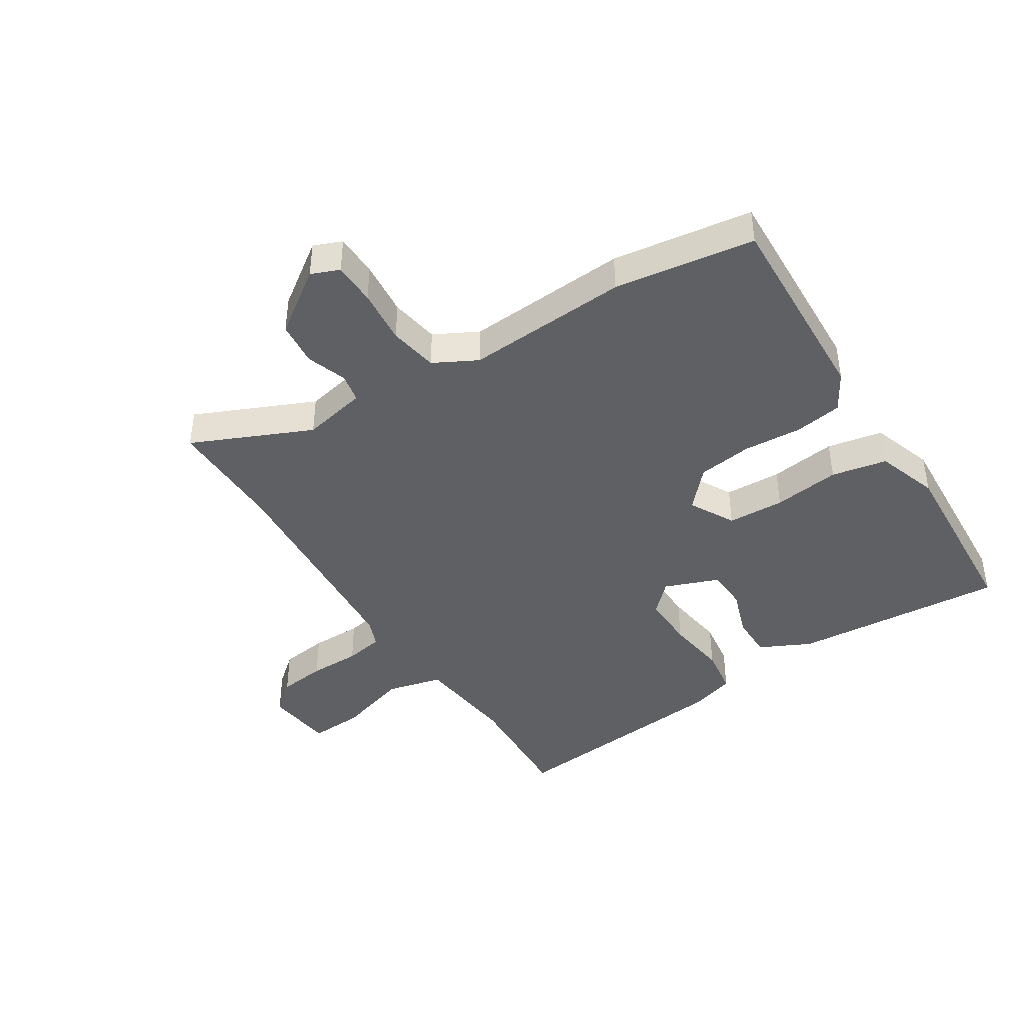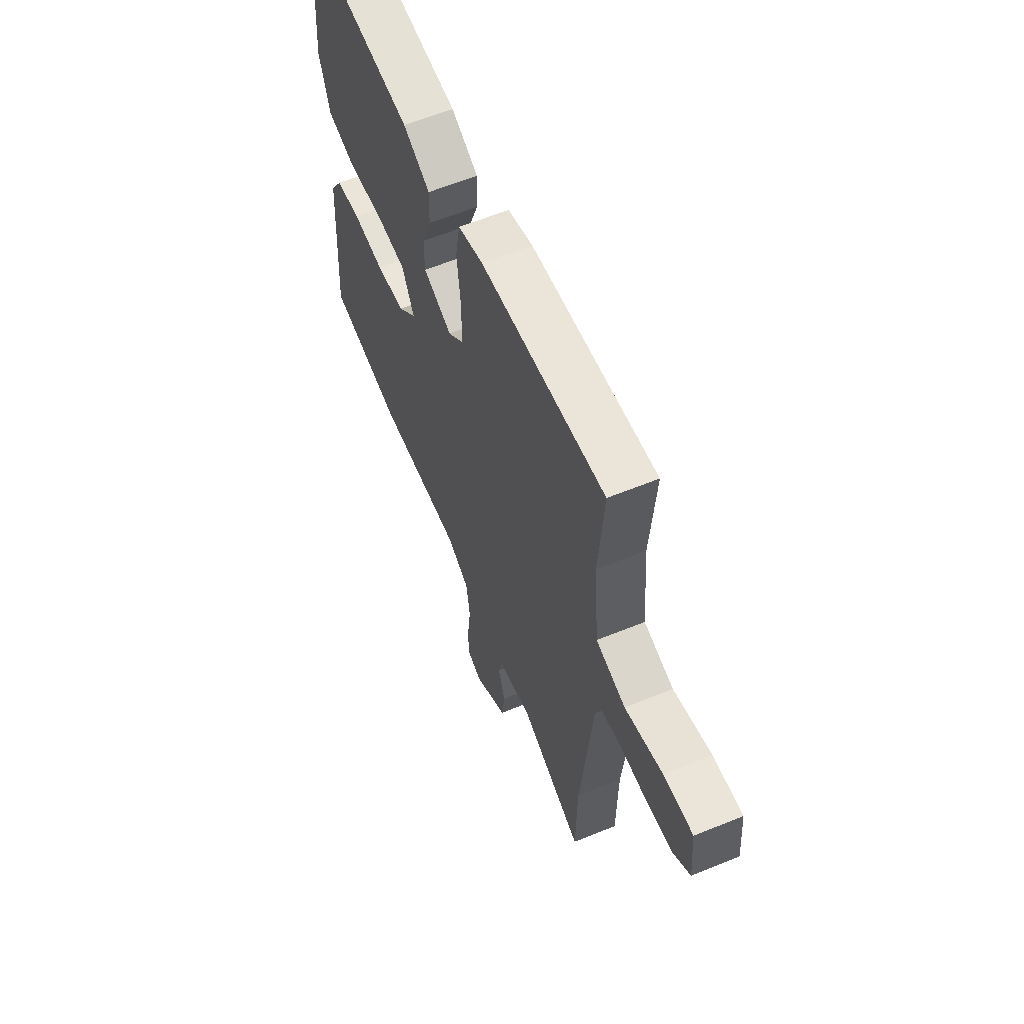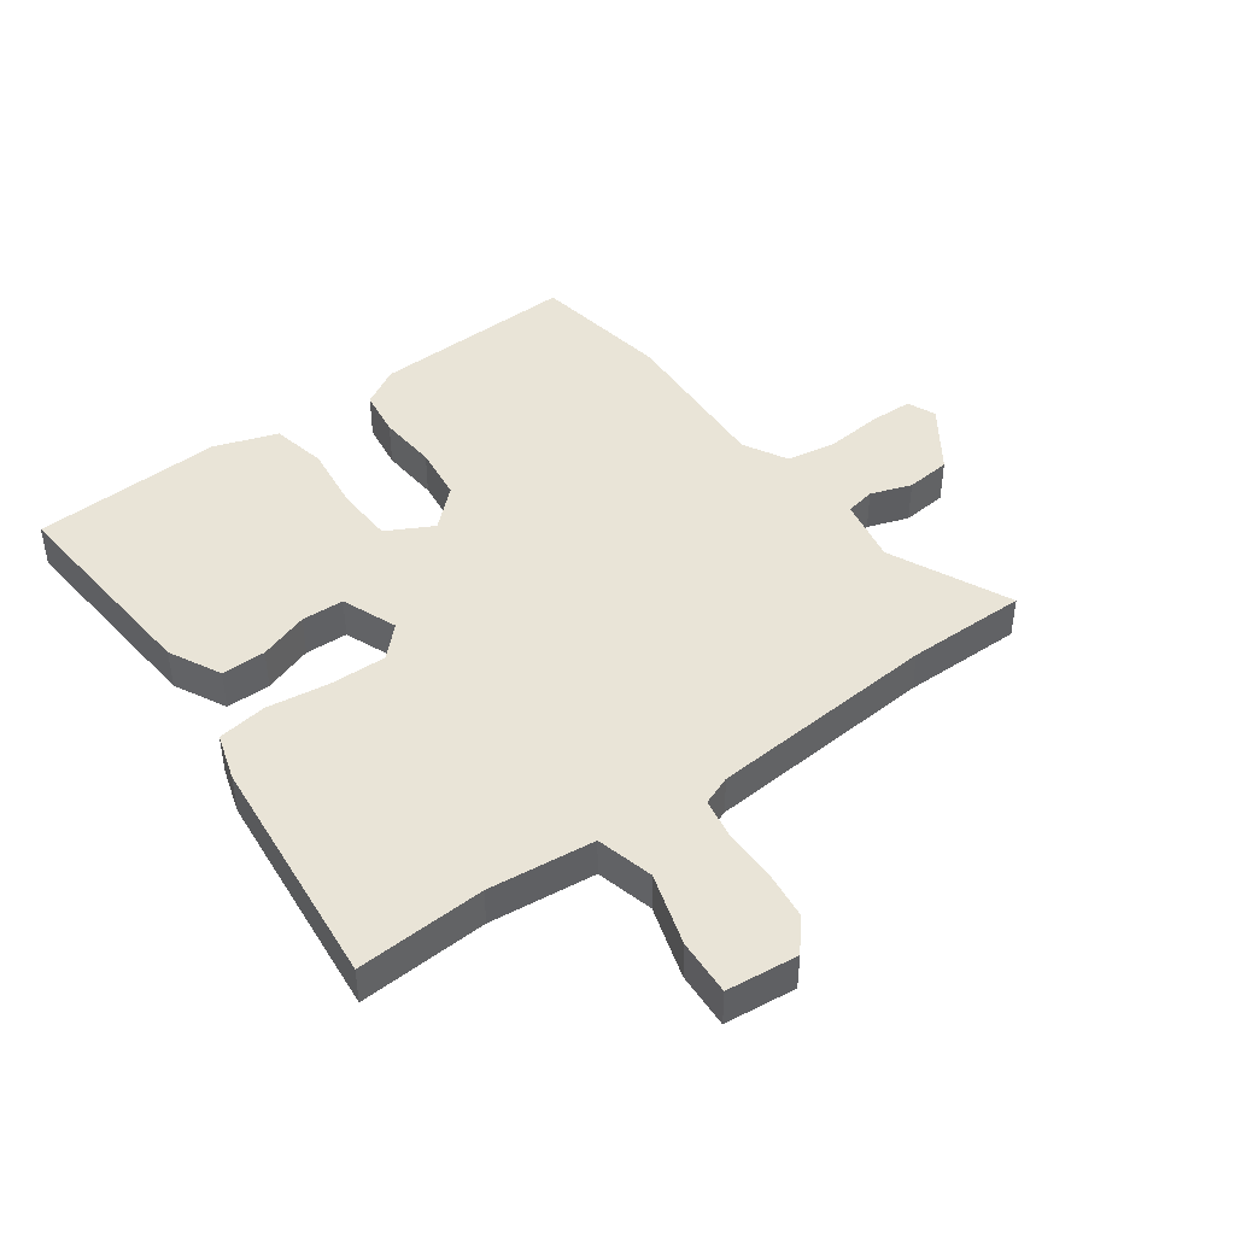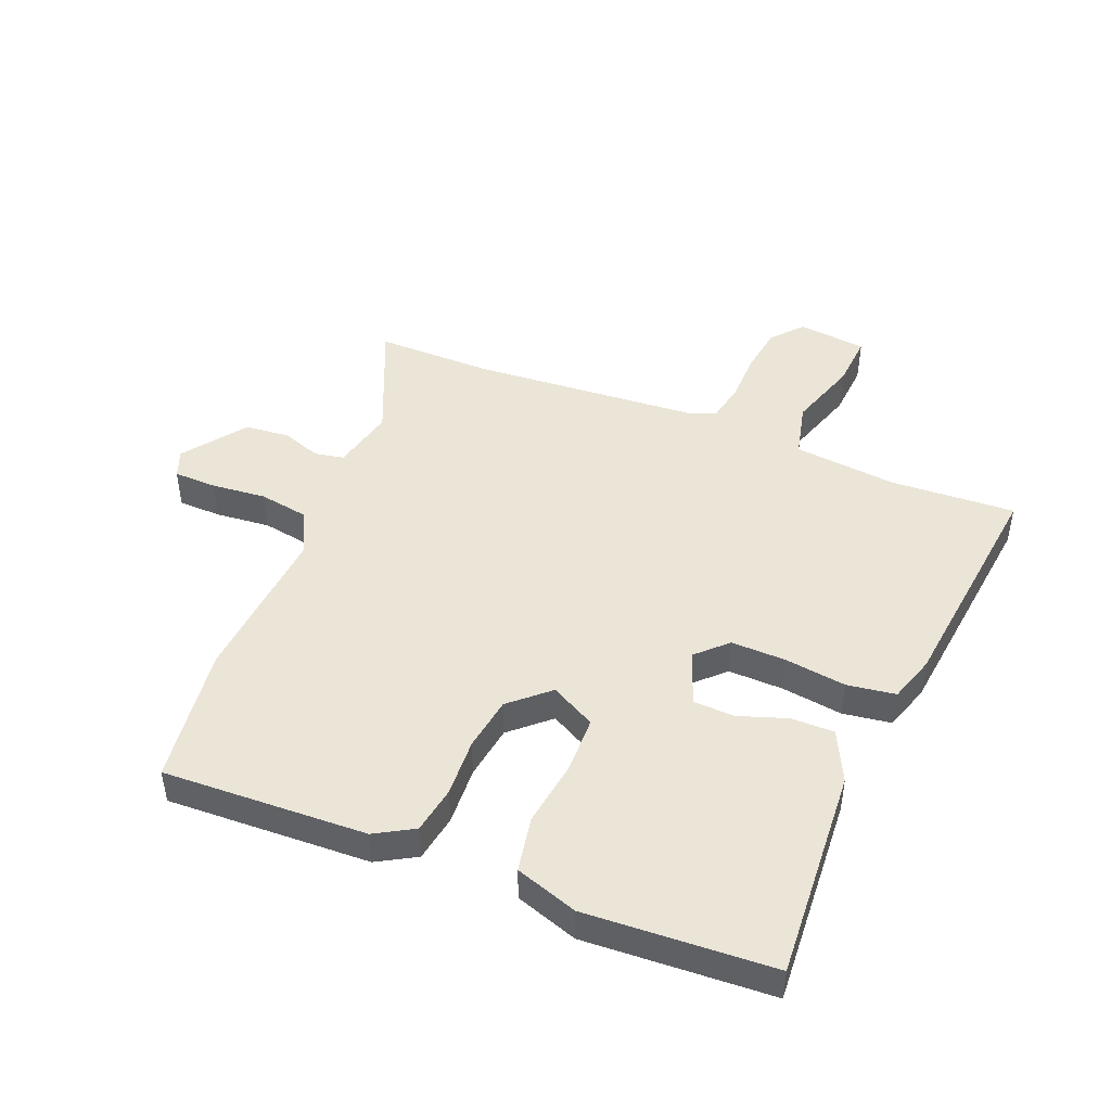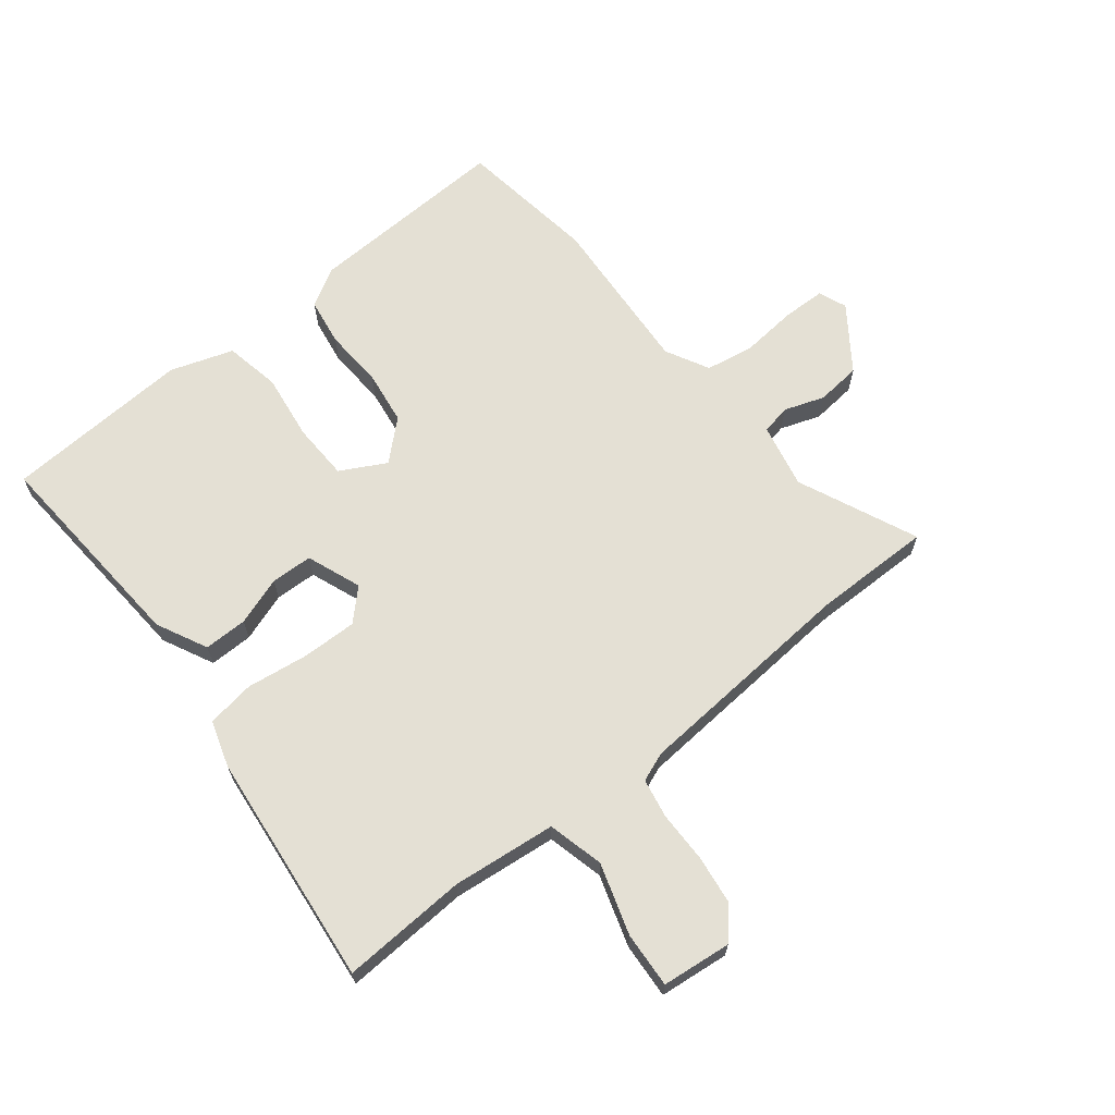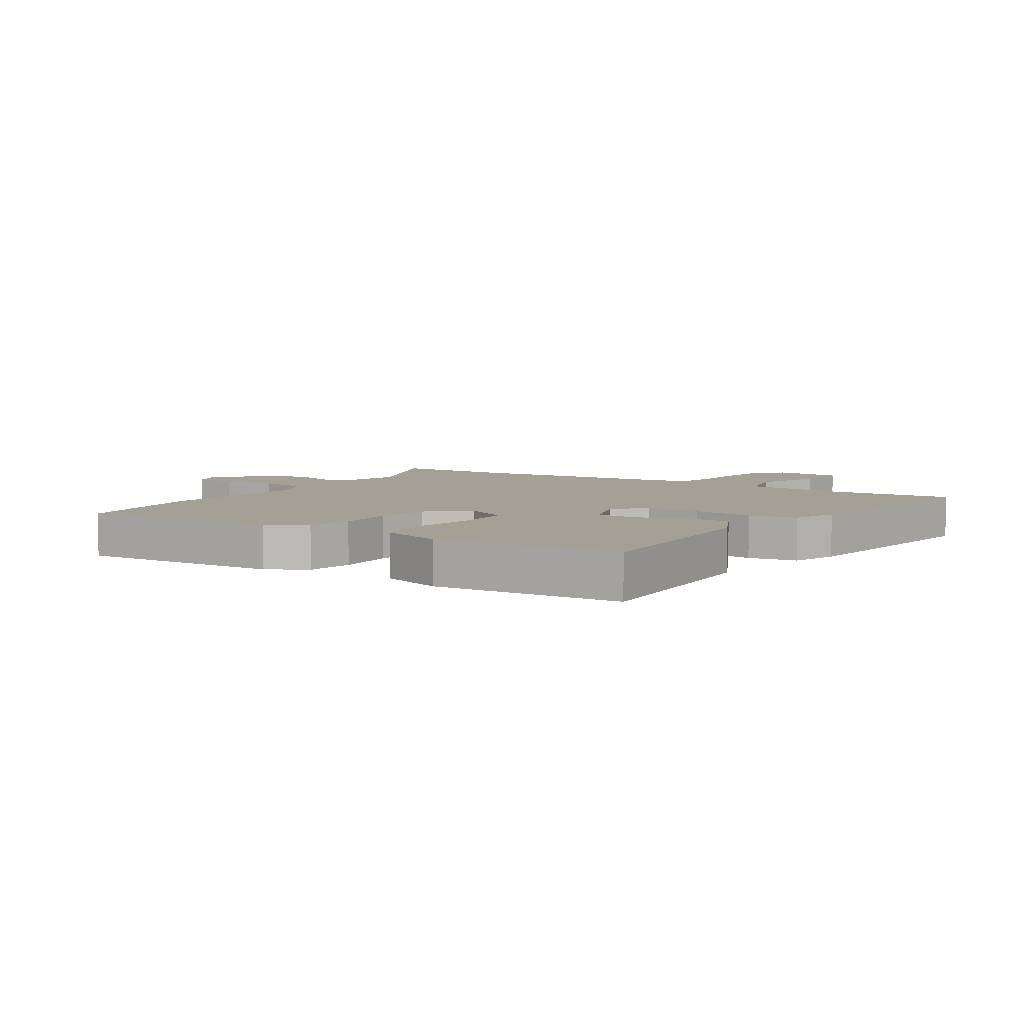
<metadata>
{"format":"obj","ext":"obj","renderer":"f3d","projection":"perspective","resolution":1024,"background":"white","views":[{"elev":-42.1,"azim":-146.4,"up":"+Y"},{"elev":60.9,"azim":67.4,"up":"+Z"},{"elev":43.5,"azim":54.8,"up":"+Y"},{"elev":45.8,"azim":-66.4,"up":"+Y"},{"elev":66.0,"azim":52.7,"up":"+Y"},{"elev":5.8,"azim":-55.3,"up":"+Y"}]}
</metadata>
<code>
v -0.5 0.07 0.5
v -0.141 0.07 0.467
v -0.056 0.07 0.423
v -0.058 0.07 0.35
v -0.088 0.07 0.269
v -0.087 0.07 0.199
v 0.004 0.07 0.162
v 0.054 0.07 0.21
v 0.054 0.07 0.303
v 0.042 0.07 0.407
v 0.056 0.07 0.488
v 0.135 0.07 0.511
v 0.529 0.07 0.545
v 0.513 0.07 0.334
v 0.528 0.07 0.159
v 0.622 0.07 0.134
v 0.742 0.07 0.169
v 0.835 0.07 0.173
v 0.845 0.07 0.056
v 0.792 0.07 0.013
v 0.711 0.07 0.004
v 0.624 0.07 0.005
v 0.558 0.07 -0.006
v 0.538 0.07 -0.054
v 0.501 0.07 -0.434
v 0.498 0.07 -0.633
v 0.299 0.07 -0.54
v 0.19 0.07 -0.561
v 0.179 0.07 -0.61
v 0.201 0.07 -0.678
v 0.192 0.07 -0.753
v 0.085 0.07 -0.826
v 0.038 0.07 -0.806
v 0.038 0.07 -0.734
v 0.049 0.07 -0.641
v 0.037 0.07 -0.558
v -0.035 0.07 -0.518
v -0.309 0.07 -0.531
v -0.543 0.07 -0.493
v -0.521 0.07 -0.15
v -0.482 0.07 -0.086
v -0.402 0.07 -0.075
v -0.303 0.07 -0.083
v -0.211 0.07 -0.072
v -0.151 0.07 -0.009
v -0.19 0.07 0.068
v -0.286 0.07 0.073
v -0.399 0.07 0.06
v -0.492 0.07 0.08
v -0.525 0.07 0.186
v -0.5 0 0.5
v -0.141 0 0.467
v -0.056 0 0.423
v -0.058 0 0.35
v -0.088 0 0.269
v -0.087 0 0.199
v 0.004 0 0.162
v 0.054 0 0.21
v 0.054 0 0.303
v 0.042 0 0.407
v 0.056 0 0.488
v 0.135 0 0.511
v 0.529 0 0.545
v 0.513 0 0.334
v 0.528 0 0.159
v 0.622 0 0.134
v 0.742 0 0.169
v 0.835 0 0.173
v 0.845 0 0.056
v 0.792 0 0.013
v 0.711 0 0.004
v 0.624 0 0.005
v 0.558 0 -0.006
v 0.538 0 -0.054
v 0.501 0 -0.434
v 0.498 0 -0.633
v 0.299 0 -0.54
v 0.19 0 -0.561
v 0.179 0 -0.61
v 0.201 0 -0.678
v 0.192 0 -0.753
v 0.085 0 -0.826
v 0.038 0 -0.806
v 0.038 0 -0.734
v 0.049 0 -0.641
v 0.037 0 -0.558
v -0.035 0 -0.518
v -0.309 0 -0.531
v -0.543 0 -0.493
v -0.521 0 -0.15
v -0.482 0 -0.086
v -0.402 0 -0.075
v -0.303 0 -0.083
v -0.211 0 -0.072
v -0.151 0 -0.009
v -0.19 0 0.068
v -0.286 0 0.073
v -0.399 0 0.06
v -0.492 0 0.08
v -0.525 0 0.186
f 3 4 5
f 2 3 5
f 1 2 5
f 50 1 5
f 49 50 5
f 48 49 5
f 47 48 5
f 46 47 5 6
f 45 46 6 7
f 41 42 43
f 40 41 43
f 39 40 43
f 38 39 43
f 37 38 43
f 36 37 43 44
f 33 34 35
f 32 33 35
f 31 32 35
f 30 31 35
f 29 30 35
f 28 29 35 36
f 36 44 45
f 28 36 45
f 27 28 45
f 20 21 22
f 19 20 22
f 18 19 22
f 17 18 22
f 16 17 22
f 15 16 22 23
f 12 13 14
f 11 12 14
f 10 11 14
f 9 10 14
f 8 9 14 15
f 45 7 8
f 27 45 8
f 26 27 8
f 25 26 8
f 15 23 24
f 8 15 24 25
f 55 54 53
f 55 53 52
f 55 52 51
f 55 51 100
f 55 100 99
f 55 99 98
f 55 98 97
f 56 55 97 96
f 57 56 96 95
f 93 92 91
f 93 91 90
f 93 90 89
f 93 89 88
f 93 88 87
f 94 93 87 86
f 85 84 83
f 85 83 82
f 85 82 81
f 85 81 80
f 85 80 79
f 86 85 79 78
f 95 94 86
f 95 86 78
f 95 78 77
f 72 71 70
f 72 70 69
f 72 69 68
f 72 68 67
f 72 67 66
f 73 72 66 65
f 64 63 62
f 64 62 61
f 64 61 60
f 64 60 59
f 65 64 59 58
f 58 57 95
f 58 95 77
f 58 77 76
f 58 76 75
f 74 73 65
f 75 74 65 58
f 1 51 52 2
f 2 52 53 3
f 3 53 54 4
f 4 54 55 5
f 5 55 56 6
f 6 56 57 7
f 7 57 58 8
f 8 58 59 9
f 9 59 60 10
f 10 60 61 11
f 11 61 62 12
f 12 62 63 13
f 13 63 64 14
f 14 64 65 15
f 15 65 66 16
f 16 66 67 17
f 17 67 68 18
f 18 68 69 19
f 19 69 70 20
f 20 70 71 21
f 21 71 72 22
f 22 72 73 23
f 23 73 74 24
f 24 74 75 25
f 25 75 76 26
f 26 76 77 27
f 27 77 78 28
f 28 78 79 29
f 29 79 80 30
f 30 80 81 31
f 31 81 82 32
f 32 82 83 33
f 33 83 84 34
f 34 84 85 35
f 35 85 86 36
f 36 86 87 37
f 37 87 88 38
f 38 88 89 39
f 39 89 90 40
f 40 90 91 41
f 41 91 92 42
f 42 92 93 43
f 43 93 94 44
f 44 94 95 45
f 45 95 96 46
f 46 96 97 47
f 47 97 98 48
f 48 98 99 49
f 49 99 100 50
f 50 100 51 1

</code>
